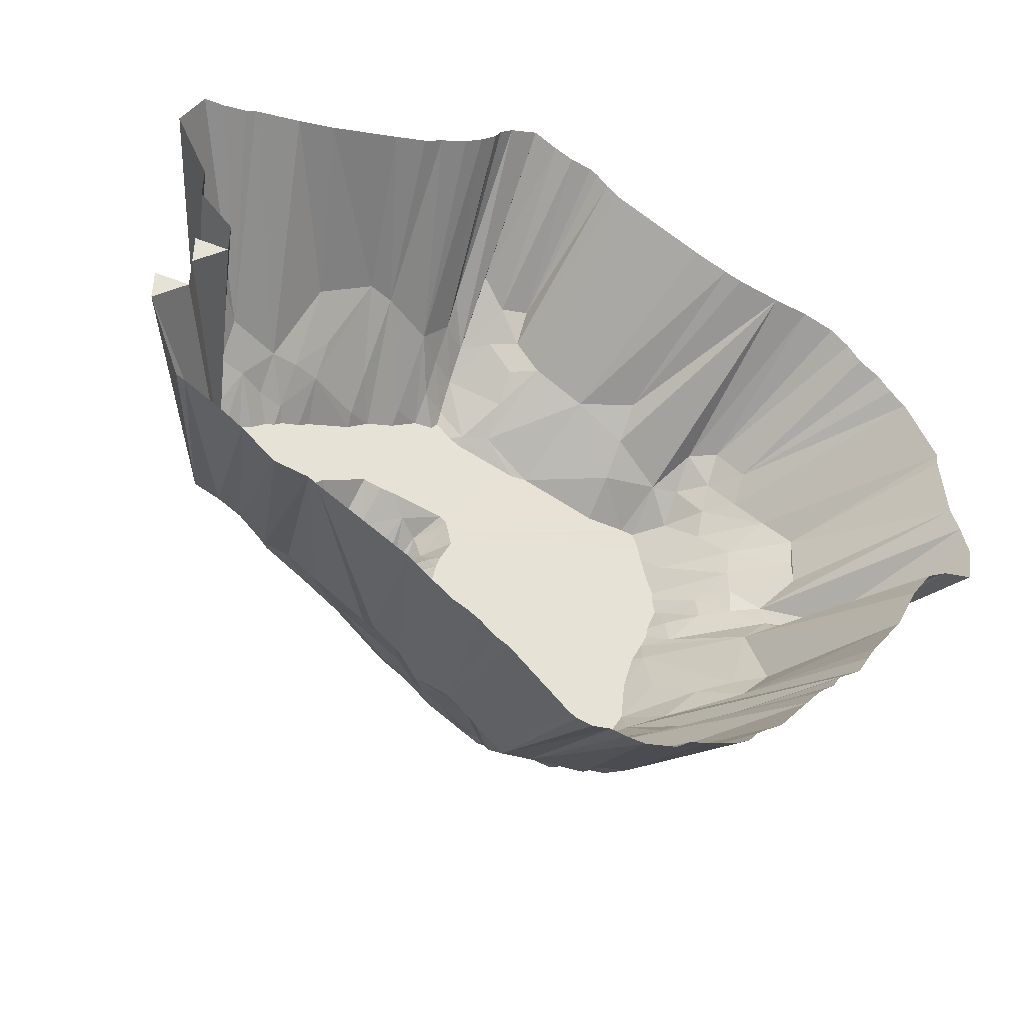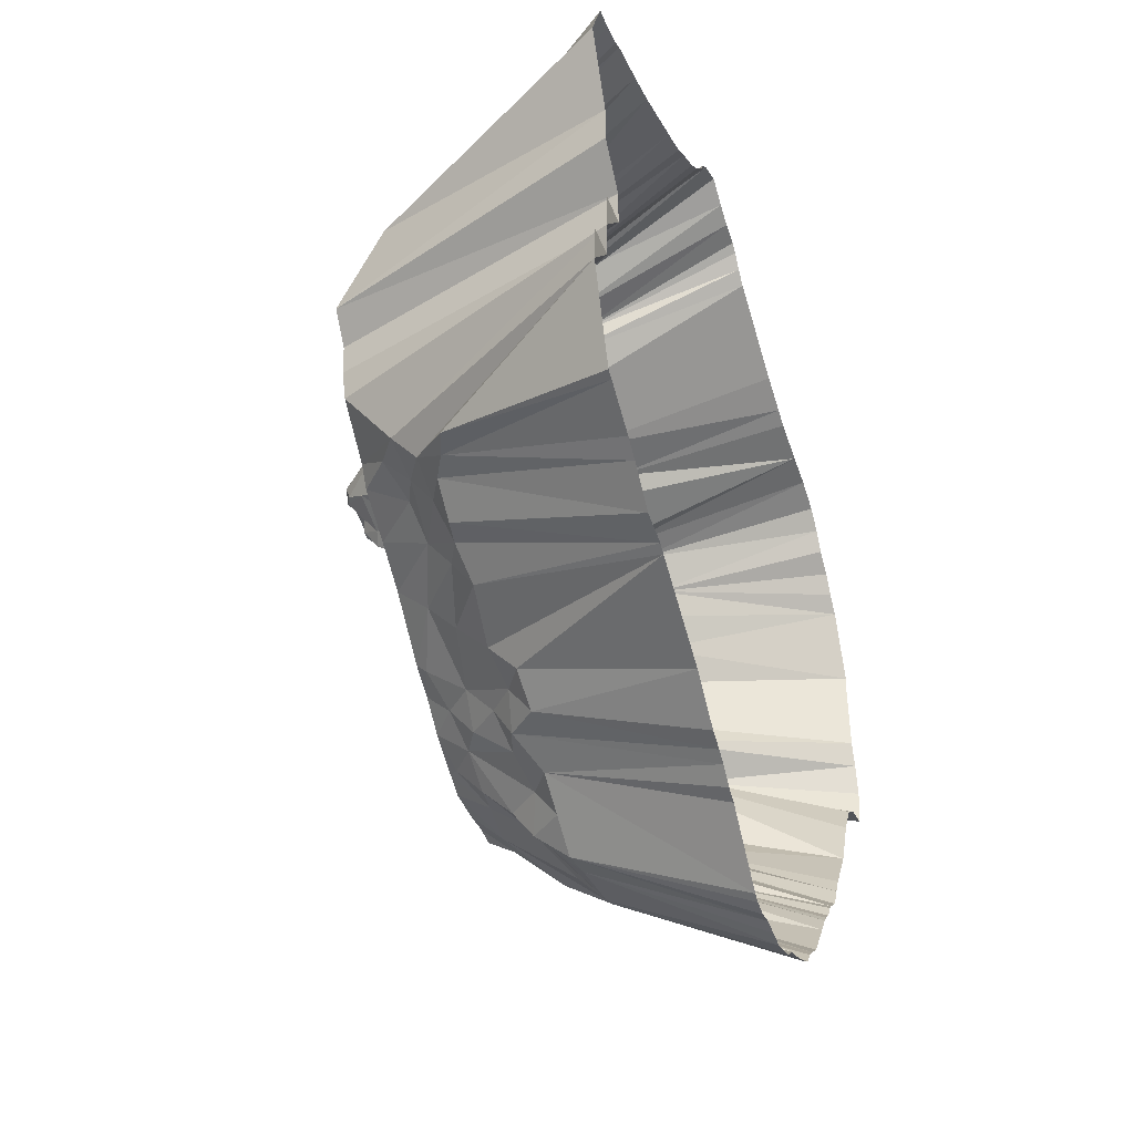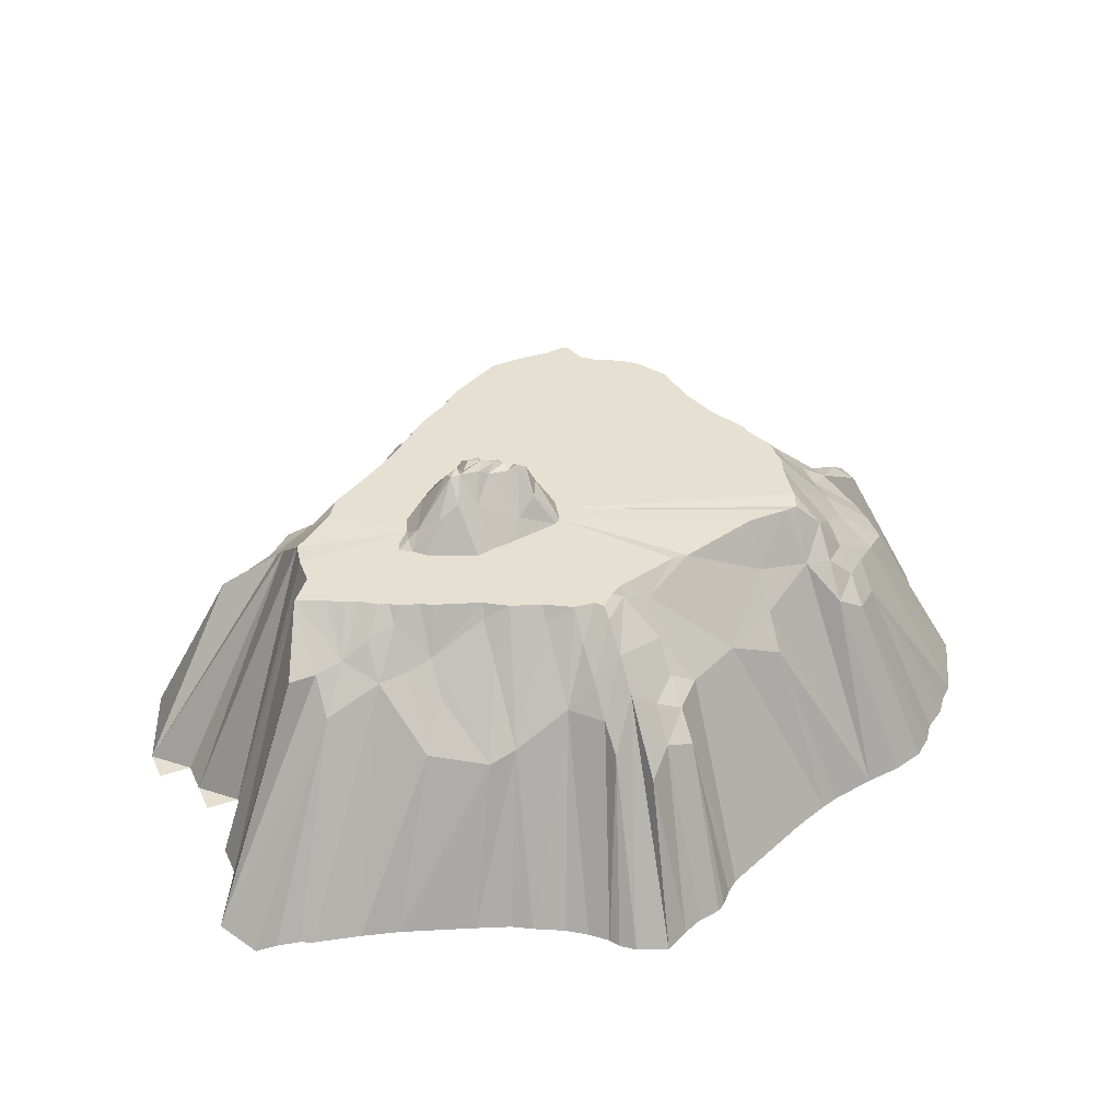
<metadata>
{"format":"obj","ext":"obj","renderer":"f3d","projection":"perspective","resolution":1024,"background":"white","views":[{"elev":-43.0,"azim":-25.7,"up":"+Z"},{"elev":-36.6,"azim":-71.5,"up":"+Z"},{"elev":38.3,"azim":-22.7,"up":"+Y"}]}
</metadata>
<code>
v  17.15 -22.9 34.36
v  11.36 0.9665 24.39
v  5.318 -22.9 39.99
v  -8.821 -1.852 -36.15
v  -12.62 -22.9 -44.34
v  -14.52 -22.9 -42.71
v  -25.64 0.2736 -22.69
v  -18.91 4.722 -22.69
v  -18.91 1.054 -26.06
v  18.08 2.082 21.03
v  18.08 -2.009 24.39
v  29.42 -22.9 30.6
v  42.07 -22.9 -22.44
v  34.9 -3.659 -19.33
v  34.9 0.8534 -9.241
v  22.56 11.86 -13.72
v  21.95 11.86 -19.33
v  -5.013 11.86 -3.392
v  -34.45 -22.9 -30.48
v  -35.72 6.126 -9.241
v  -55.84 -22.9 -10.1
v  -51.76 -22.9 -6.02
v  -51.76 -22.9 -1.943
v  -35.72 11.71 -2.287
v  37.93 -22.9 -27.86
v  31.54 -2.811 -22.69
v  7.994 11.57 17.51
v  18.08 11.86 14.51
v  -3.762 11.86 4.98
v  -22.27 -3.663 27.75
v  -29 -2.636 24.39
v  -36.04 -22.9 31.86
v  -15.8 11.86 8.013
v  -15.83 11.86 18.51
v  -12.18 11.86 19.72
v  -12.49 11.86 -7.934
v  -5.458 11.86 -26.55
v  -8.821 11.86 -23.68
v  -15.07 -22.9 41.11
v  -12.18 1.656 27.75
v  -17.4 -22.9 39.42
v  41.62 -2.52 7.574
v  52.25 -22.9 9.246
v  53.02 -22.9 0.9286
v  5.883 11.86 -30.67
v  1.268 11.86 -30.41
v  -9.583 11.86 -8.867
v  5.504 -22.9 -53
v  1.268 -2.855 -42.87
v  7.994 -3.371 -42.87
v  -21.58 11.86 5.5
v  -18.58 11.86 16.67
v  -17.98 11.86 -4.107
v  -15.35 11.86 -6.46
v  -23.23 11.86 -12.6
v  48.37 -22.9 18.44
v  34.9 0.3356 14.3
v  34.9 -2.407 17.66
v  -3.276 11.86 2.946
v  24.81 11.68 13.92
v  25.66 11.86 11.79
v  -6.792 18.38 1.534
v  -5.546 15.97 1.534
v  -5.546 13.69 -0.9565
v  -4.39 11.86 -1.535
v  -2.954 11.86 1.534
v  26.85 11.86 6.254
v  9.395 -22.9 -52.15
v  -16.75 13.69 -3.447
v  -19.24 15.54 4.024
v  -16.75 17.11 4.024
v  -16.75 19.57 1.534
v  31.54 -0.7766 -19.33
v  24.81 10.51 -9.241
v  38.26 1.601 -2.515
v  41.62 -2.078 0.8479
v  -23.85 11.86 1.965
v  -36.52 11.86 4.344
v  -39.2 11.86 7.713
v  -47.69 -22.9 6.211
v  -55.84 -22.9 22.52
v  -42.45 5.251 14.3
v  -51.76 -22.9 14.37
v  44.67 -22.9 22.52
v  42.01 -22.9 24.34
v  21.45 0.7914 -29.42
v  21.45 9.7 -22.69
v  24.81 -1.958 -29.42
v  -5.539 11.86 -6
v  20.02 11.86 -22.69
v  18.79 11.86 -24.1
v  34.9 3.698 4.211
v  41.62 -1.962 4.211
v  34.9 3.552 0.8479
v  38.26 -1.043 10.94
v  31.54 5.171 10.94
v  31.54 3.596 14.3
v  -8.821 9.124 -26.06
v  1.268 7.971 -32.78
v  7.994 8.883 -32.78
v  1.268 3.505 -36.15
v  18.08 6.393 17.66
v  -18.91 -2.425 27.75
v  18.08 -1.353 -36.15
v  27.16 -22.9 -39.95
v  23.36 -22.9 -44.45
v  -39.09 1.229 17.66
v  -39.09 5.397 14.3
v  -22.95 11.86 4.2
v  -32.15 11.86 10.73
v  -30.24 11.86 12.18
v  -9.282 16.38 -3.447
v  -9.282 18.92 0.2887
v  -14.26 16.24 4.024
v  -15.51 19.72 1.534
v  -50.78 -22.9 -21.35
v  -39.09 -0.9808 -15.97
v  -45.67 -22.9 -24.29
v  18.08 4.292 -29.42
v  -5.458 7.924 27.75
v  1.268 2.556 27.75
v  1.268 5.926 24.39
v  1.268 -2.866 34.48
v  -2.095 -1.984 34.48
v  -1.548 -22.9 44.19
v  -27.3 -22.9 34.84
v  50.53 -22.9 -10.98
v  41.62 -2.99 -9.241
v  44.99 -3.579 -9.241
v  44.99 -2.986 -5.878
v  54.14 -22.9 -1.943
v  47.83 -22.9 -12.49
v  38.26 -1.579 -9.241
v  -35.72 3.107 -12.6
v  -42.45 -2.177 -15.97
v  -35.72 0.6893 -15.97
v  -43.61 -22.9 -25.72
v  -2.095 4.117 -36.15
v  -5.458 0.3757 -36.15
v  -5.458 8.095 -29.42
v  -5.458 -2.162 -39.51
v  -3.757 -22.9 -51.79
v  -11.36 11.86 7.157
v  -9.282 13.88 5.269
v  -4.618 11.86 5.758
v  -3.617 11.86 21.03
v  -16.75 19.15 0.2887
v  -19.24 14.4 -2.202
v  -21.73 13.72 2.779
v  -22.29 11.86 0.1122
v  -36.33 11.86 0.9126
v  -7.463 11.86 -7.862
v  -8.037 15.65 -4.692
v  -18 17.07 -0.9565
v  -15.51 19.79 0.2887
v  -14.26 16.56 -3.447
v  -10.53 19.4 0.2887
v  -11.77 19.16 -0.9565
v  -13.02 19.44 1.534
v  1.24 -22.9 43.67
v  -25.64 2.257 21.03
v  -24.19 11.86 14.78
v  24.81 8.059 -15.97
v  28.17 2.87 -19.33
v  36.68 -22.9 -29.86
v  24.81 5.477 -22.69
v  -29.95 11.86 -6.83
v  31.54 1.605 17.66
v  28.17 0.5836 21.03
v  24.81 5.247 17.66
v  -8.821 1.415 31.11
v  -8.821 5.2 27.75
v  -47.69 -22.9 2.134
v  38.26 0.5726 -5.878
v  41.62 -0.0947 -5.878
v  25.36 11.86 -6.06
v  28.17 9.186 -5.878
v  -32.36 0.5581 -19.33
v  -39.53 -22.9 -29.1
v  -25.64 2.793 -19.33
v  55.11 -22.9 -5.585
v  -18.91 -2.206 -29.42
v  -23.22 -22.9 -36.74
v  7.994 0.0366 -39.51
v  13.02 -22.9 -50.42
v  14.72 -1.903 -39.51
v  -8.821 1.769 -32.78
v  -8.821 6.294 -29.42
v  -15.55 -2.691 -32.78
v  4.631 0.6456 27.75
v  1.268 0.1423 31.11
v  23.15 11.86 14.3
v  -53.06 -22.9 28.09
v  -2.095 10.87 21.03
v  -5.458 10.91 24.39
v  -5.458 11.86 22.9
v  33.86 -22.9 29.95
v  14.72 6.046 -32.78
v  14.72 8.099 -29.42
v  13.07 11.86 -27.76
v  12.38 11.86 -30.44
v  -25.64 6.232 17.66
v  -29 9.912 14.3
v  -29 5.032 17.66
v  -32.36 8.69 14.3
v  -35.72 6.444 14.3
v  -32.36 4.431 17.66
v  26.3 11.86 -4.009
v  17.55 -22.9 -48.85
v  -51.76 -22.9 10.29
v  -13.02 16.86 -4.692
v  -10.53 16.63 -3.447
v  -13.02 14.54 -5.937
v  45.13 -22.9 -16.34
v  -51.76 -22.9 -20.87
v  -28.44 11.86 -9.241
v  -29 6.502 -12.6
v  -10.67 -22.9 45.56
v  -8.821 -1.335 34.48
v  -12.32 -22.9 44.23
v  -5.458 4.405 31.11
v  -2.095 1.885 31.11
v  -7.051 -22.9 47.03
v  -5.458 -3.63 37.84
v  52.47 -22.9 10.76
v  33.08 -22.9 -33.78
v  -32.36 2.429 -15.97
v  -25.64 5.594 -15.97
v  -29 1.218 -19.33
v  -6.792 15.57 4.024
v  -47.69 -22.9 28.75
v  -50.52 -22.9 28.2
v  21.63 -22.9 32.57
v  28.17 4.686 17.66
v  28.17 8.431 14.3
v  -2.837 -22.9 -52.31
v  -2.095 -2.465 -42.87
v  -0.9784 -22.9 -52.73
v  -35.45 -22.9 -29.84
v  -11.18 11.86 -8.684
v  -10.53 13.66 -7.182
v  -2.095 1.608 -39.51
v  1.268 0.5252 -39.51
v  28.17 9.835 7.574
v  31.54 7.136 0.8479
v  27.49 11.86 2.87
v  -15.55 -0.1275 -29.42
v  -12.18 0.6529 -32.78
v  -12.18 2.783 -29.42
v  -8.037 19.11 1.534
v  -9.282 18.48 1.534
v  -8.037 18.37 0.2887
v  29.78 -22.9 -37.06
v  31.21 -22.9 -35.99
v  -4.301 13.09 4.024
v  -32.36 5.065 -12.6
v  -32.36 8.413 -9.241
v  -46.39 -22.9 29.38
v  -14.26 18.17 -0.9565
v  54.35 -22.9 -10.2
v  -2.095 7.636 -32.78
v  -2.095 10.74 -29.42
v  -1.079 11.86 -29.09
v  -8.821 11.86 21.67
v  -6.303 11.86 21.87
v  -8.821 8.296 24.39
v  -10.99 -22.9 -45.19
v  27.61 11.86 4.211
v  -2.095 11.86 20.11
v  5.968 11.86 17.66
v  1.268 9.733 21.03
v  35.22 -22.9 -32.33
v  -4.044 -22.9 45.32
v  -18.91 10.13 17.66
v  -20.89 -22.9 37.66
v  -12.18 9.981 21.03
v  -11.77 18.73 1.534
v  -19.95 11.86 -2.786
v  -12.18 10.66 -22.69
v  -12.18 5.984 -26.06
v  -18.91 8.034 -19.33
v  -12.18 11.86 -21.6
v  -18.45 11.86 -15.97
v  -35.72 11.86 9.128
v  -9.282 15.99 -4.692
v  -9.282 14.23 -7.182
v  21.32 -22.9 -45.77
v  14.72 3.723 -36.15
v  3.744 -22.9 41.33
v  -55.84 -22.9 -6.02
v  -51.76 -22.9 2.134
v  -40.57 -22.9 30.67
v  23.88 -22.9 31.8
v  31.54 -1.389 21.03
v  31.54 6.469 -2.515
v  34.9 3.76 -2.515
v  27.84 11.86 0.8479
v  19.94 -22.9 -46.79
v  11.36 8.529 -32.78
v  -13.02 18.68 -2.202
v  -11.77 18.79 -2.202
v  14.87 11.86 -26.2
v  2.315 -22.9 42.91
v  11.19 -22.9 -50.87
v  28.17 9.777 -2.515
v  26.51 11.86 -2.515
v  11.36 11.86 -30.87
v  -18.05 -22.9 -40.83
v  3.135 -22.9 -52.76
v  40.33 -22.9 26.6
v  37.93 -22.9 28.59
v  23.96 11.86 -8.818
v  -22.98 12.73 2.779
v  -13.06 -22.9 42.97
v  -15.97 -22.9 -41.82
v  34.9 3.052 7.574
v  -29 11.86 12.58
v  -28.01 11.86 13.31
v  -18.91 6.17 21.03
v  -13.35 11.86 7.412
v  -23.22 -22.9 36.3
v  46.39 -22.9 20.33
v  1.24 -22.9 -52.37
v  -9.674 13.05 -8.01
v  17.12 11.86 -25.09
v  28.97 -22.9 -37.82
v  -21.4 11.86 -2.202
v  26.04 11.86 9.706
v  9.048 11.86 -30.47
v  32.05 -22.9 -34.56
v  -24.3 11.86 3.249
v  -25.64 11.86 13.99
v  18.87 -22.9 -48.11
v  -13.79 11.86 -7.604
v  16.26 11.86 -25.78
v  -33.69 11.86 10.23
g lighthouse
f 1 2 3
f 4 5 6
f 7 8 9
f 10 11 12
f 13 14 15
f 16 17 18
f 7 9 19
f 20 21 22
f 23 24 20
f 13 25 26
f 27 28 29
f 30 31 32
f 33 34 35
f 36 37 38
f 39 40 41
f 42 43 44
f 45 46 47
f 48 49 50
f 33 51 52
f 53 54 55
f 56 57 58
f 59 60 61
f 62 63 64
f 65 66 67
f 50 68 48
f 54 53 69
f 70 71 72
f 73 74 15
f 75 76 44
f 77 78 79
f 78 80 79
f 81 82 83
f 84 58 85
f 86 87 88
f 89 90 91
f 92 93 94
f 95 96 97
f 37 98 38
f 99 100 101
f 102 27 2
f 34 103 35
f 104 105 106
f 81 107 108
f 109 110 111
f 18 112 113
f 71 114 115
f 116 117 118
f 45 100 46
f 105 104 119
f 120 121 122
f 123 124 125
f 32 126 30
f 127 128 129
f 130 75 131
f 127 132 133
f 134 135 21
f 117 136 137
f 138 139 140
f 4 141 142
f 143 144 114
f 145 143 146
f 147 148 149
f 77 150 151
f 89 152 153
f 152 89 91
f 154 155 156
f 157 158 159
f 125 160 123
f 31 30 161
f 162 52 51
f 17 163 164
f 165 166 26
f 167 24 150
f 20 24 167
f 168 58 57
f 169 170 12
f 40 171 172
f 171 40 39
f 24 23 173
f 174 175 128
f 176 177 15
f 136 178 179
f 8 7 180
f 131 181 130
f 182 183 19
f 184 101 100
f 185 184 186
f 140 187 188
f 183 182 189
f 190 122 121
f 3 190 191
f 170 10 12
f 192 60 59
f 107 81 193
f 194 195 120
f 143 196 146
f 197 169 12
f 104 198 199
f 152 200 201
f 202 203 204
f 205 206 207
f 177 176 208
f 18 208 176
f 185 186 209
f 80 210 79
f 158 113 112
f 211 212 213
f 15 214 13
f 135 215 21
f 216 55 217
f 55 216 53
f 218 219 220
f 221 124 222
f 223 224 221
f 225 95 56
f 88 87 226
f 83 82 79
f 206 108 107
f 21 20 134
f 227 228 229
f 59 29 192
f 63 62 230
f 231 107 232
f 2 11 10
f 233 11 2
f 170 169 234
f 235 61 60
f 236 237 238
f 179 178 239
f 36 240 37
f 241 213 212
f 242 141 139
f 243 50 49
f 235 96 244
f 92 245 246
f 247 9 8
f 182 247 189
f 6 248 4
f 187 248 249
f 218 221 219
f 120 172 171
f 177 174 15
f 94 76 75
f 199 119 104
f 86 91 90
f 250 251 144
f 64 252 62
f 86 88 253
f 253 88 254
f 230 255 63
f 143 145 144
f 76 94 93
f 44 76 42
f 217 256 257
f 257 216 217
f 258 207 107
f 107 207 206
f 158 259 115
f 69 211 213
f 130 175 75
f 260 129 130
f 99 261 262
f 46 263 47
f 264 265 143
f 40 266 264
f 142 267 4
f 173 151 24
f 24 151 150
f 92 268 67
f 67 268 65
f 133 15 174
f 132 15 133
f 269 270 145
f 271 2 27
f 87 272 226
f 192 102 170
f 28 27 102
f 224 223 273
f 52 162 202
f 274 202 30
f 275 40 103
f 103 40 276
f 159 277 157
f 251 250 252
f 51 109 111
f 72 149 70
f 150 149 148
f 148 69 278
f 168 234 169
f 235 97 96
f 17 164 166
f 89 17 90
f 130 181 260
f 279 280 281
f 54 282 283
f 173 80 151
f 79 108 206
f 79 284 109
f 112 212 158
f 285 153 286
f 287 288 104
f 104 288 198
f 26 14 13
f 73 15 14
f 124 123 191
f 289 191 123
f 228 227 256
f 136 117 134
f 290 22 21
f 20 22 23
f 291 173 23
f 292 31 207
f 161 204 31
f 11 293 12
f 169 294 168
f 294 169 197
f 295 296 174
f 297 245 295
f 115 72 71
f 155 154 147
f 288 287 298
f 8 280 247
f 249 188 187
f 89 18 17
f 18 89 153
f 192 170 60
f 235 60 170
f 299 198 288
f 184 100 186
f 259 158 300
f 300 301 212
f 152 302 200
f 119 200 302
f 152 286 153
f 240 36 241
f 137 136 179
f 273 124 224
f 124 221 224
f 172 120 195
f 264 266 265
f 239 178 229
f 229 178 227
f 296 75 174
f 175 174 75
f 123 303 289
f 207 258 292
f 184 50 101
f 304 50 184
f 300 156 259
f 155 259 156
f 2 190 3
f 2 271 190
f 175 130 129
f 129 128 175
f 240 263 37
f 140 262 261
f 4 139 141
f 248 187 4
f 295 305 297
f 297 306 18
f 139 138 242
f 242 243 49
f 221 218 223
f 210 83 79
f 252 64 18
f 18 65 297
f 201 199 198
f 198 299 307
f 108 82 81
f 79 82 108
f 272 166 165
f 189 308 183
f 309 49 48
f 310 294 311
f 312 16 18
f 163 74 164
f 109 70 149
f 150 77 313
f 72 115 155
f 155 115 259
f 129 260 127
f 219 171 314
f 221 171 219
f 51 33 71
f 33 114 71
f 282 281 283
f 281 228 283
f 315 189 248
f 248 189 247
f 212 211 300
f 156 300 211
f 135 134 117
f 135 117 116
f 167 216 257
f 216 167 278
f 251 277 144
f 277 251 113
f 170 102 10
f 2 10 102
f 244 316 92
f 93 92 316
f 140 188 98
f 188 249 280
f 66 65 63
f 63 255 59
f 58 168 294
f 58 294 310
f 261 99 101
f 243 242 138
f 51 317 318
f 203 205 207
f 42 95 225
f 42 316 95
f 18 113 252
f 252 113 251
f 30 103 319
f 103 30 126
f 264 276 40
f 320 35 264
f 126 321 103
f 58 322 56
f 49 237 242
f 237 49 323
f 46 100 99
f 263 46 99
f 47 152 201
f 286 152 47
f 87 166 272
f 166 87 17
f 191 222 124
f 190 121 191
f 140 98 37
f 37 262 140
f 47 324 286
f 241 285 286
f 287 104 106
f 86 119 325
f 119 86 326
f 213 241 36
f 54 69 213
f 296 295 245
f 94 245 92
f 247 182 9
f 19 9 182
f 133 128 127
f 128 133 174
f 150 327 167
f 148 327 150
f 44 131 75
f 170 234 235
f 97 235 234
f 73 164 74
f 26 166 164
f 111 110 206
f 79 206 284
f 298 186 288
f 100 288 186
f 153 285 112
f 153 112 18
f 29 145 270
f 230 145 29
f 235 244 328
f 66 328 67
f 189 315 308
f 187 140 139
f 139 4 187
f 29 28 192
f 28 102 192
f 269 271 270
f 122 194 120
f 155 147 72
f 149 72 147
f 174 177 295
f 305 295 177
f 256 217 228
f 228 217 55
f 154 156 69
f 211 69 156
f 62 250 230
f 62 252 250
f 40 275 41
f 229 7 239
f 229 180 7
f 191 289 3
f 144 230 250
f 230 144 145
f 152 91 325
f 86 325 91
f 115 159 158
f 114 159 115
f 246 297 65
f 246 245 297
f 288 100 299
f 329 299 100
f 88 330 254
f 227 136 134
f 136 227 178
f 50 304 68
f 247 249 248
f 247 280 249
f 234 168 97
f 57 97 168
f 33 52 34
f 34 319 103
f 141 242 237
f 141 237 142
f 301 158 212
f 301 300 158
f 109 331 79
f 313 331 109
f 307 299 329
f 307 329 47
f 119 326 105
f 196 265 266
f 143 265 196
f 323 238 237
f 311 294 197
f 20 257 256
f 257 20 167
f 43 42 225
f 221 222 120
f 171 221 120
f 71 70 51
f 109 51 70
f 26 25 165
f 278 327 148
f 327 278 167
f 17 87 90
f 90 87 86
f 318 332 51
f 202 332 318
f 241 286 324
f 47 241 324
f 280 98 188
f 98 280 279
f 93 42 76
f 316 42 93
f 148 154 69
f 154 148 147
f 125 124 273
f 15 132 214
f 101 138 261
f 140 261 138
f 32 31 292
f 186 298 333
f 180 281 8
f 280 8 281
f 310 85 58
f 14 26 73
f 164 73 26
f 75 296 94
f 245 94 296
f 206 205 111
f 205 203 317
f 316 244 96
f 96 95 316
f 256 134 20
f 134 256 227
f 334 38 282
f 98 279 38
f 204 207 31
f 207 204 203
f 103 321 275
f 149 313 109
f 150 313 149
f 297 305 306
f 305 177 208
f 320 33 35
f 33 320 114
f 152 335 302
f 335 119 302
f 151 78 77
f 80 78 151
f 314 220 219
f 269 194 271
f 194 146 196
f 274 34 52
f 202 274 52
f 122 190 271
f 194 122 271
f 195 266 172
f 40 172 266
f 113 158 157
f 113 157 277
f 262 37 263
f 99 262 263
f 138 101 243
f 50 243 101
f 47 201 307
f 307 201 198
f 285 241 212
f 212 112 285
f 121 120 222
f 222 191 121
f 15 74 176
f 18 176 312
f 226 330 88
f 277 159 114
f 114 144 277
f 65 64 63
f 65 18 64
f 67 244 92
f 244 67 328
f 270 27 29
f 271 27 270
f 240 47 263
f 47 240 241
f 77 331 313
f 331 77 79
f 95 57 56
f 97 57 95
f 2 1 233
f 281 180 228
f 180 229 228
f 253 326 86
f 54 283 55
f 283 228 55
f 5 4 267
f 266 195 196
f 196 195 194
f 318 203 202
f 317 203 318
f 58 84 322
f 54 334 282
f 334 54 213
f 19 239 7
f 107 231 258
f 193 232 107
f 116 215 135
f 16 312 74
f 74 312 176
f 246 268 92
f 65 268 246
f 184 185 304
f 306 208 18
f 208 306 305
f 336 110 109
f 206 110 336
f 51 111 317
f 317 111 205
f 39 314 171
f 200 119 199
f 199 201 200
f 16 163 17
f 74 163 16
f 248 6 315
f 142 237 236
f 325 335 152
f 325 119 335
f 29 255 230
f 29 59 255
f 66 59 61
f 59 66 63
f 282 279 281
f 38 279 282
f 146 269 145
f 146 194 269
f 30 319 274
f 34 274 319
f 303 123 160
f 293 11 233
f 161 30 202
f 204 161 202
f 334 36 38
f 36 334 213
f 278 53 216
f 53 278 69
f 329 100 45
f 47 329 45
f 209 186 333
f 51 332 162
f 332 202 162
f 35 103 276
f 35 276 264
f 109 284 336
f 284 206 336
f 328 61 235
f 61 328 66
f 323 49 309
f 137 118 117
f 143 320 264
f 114 320 143

</code>
